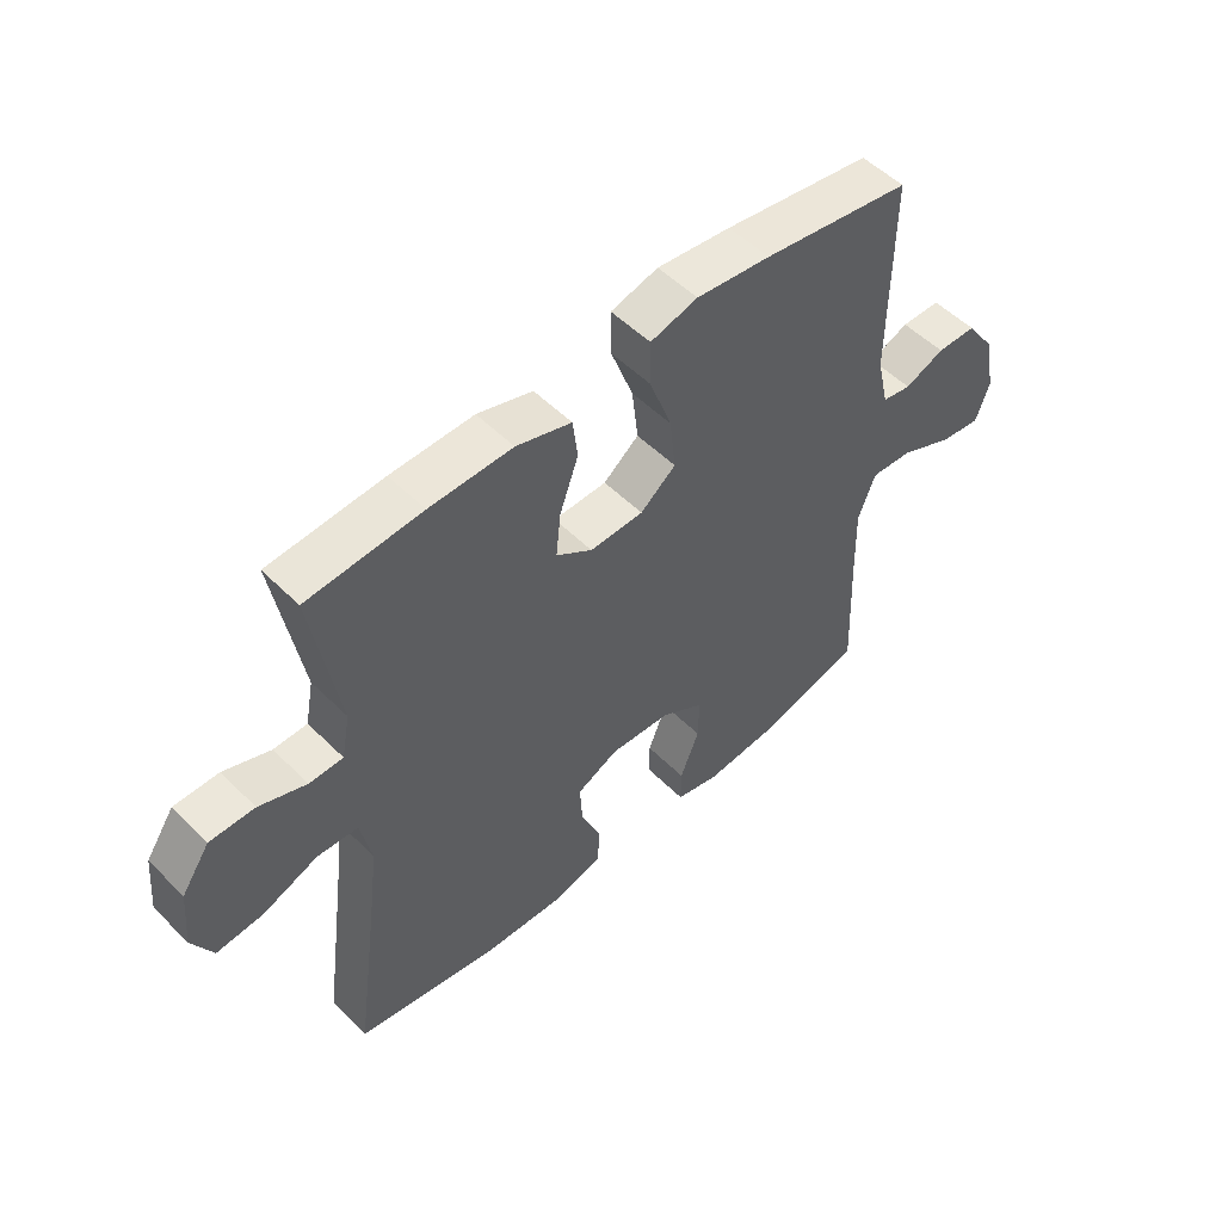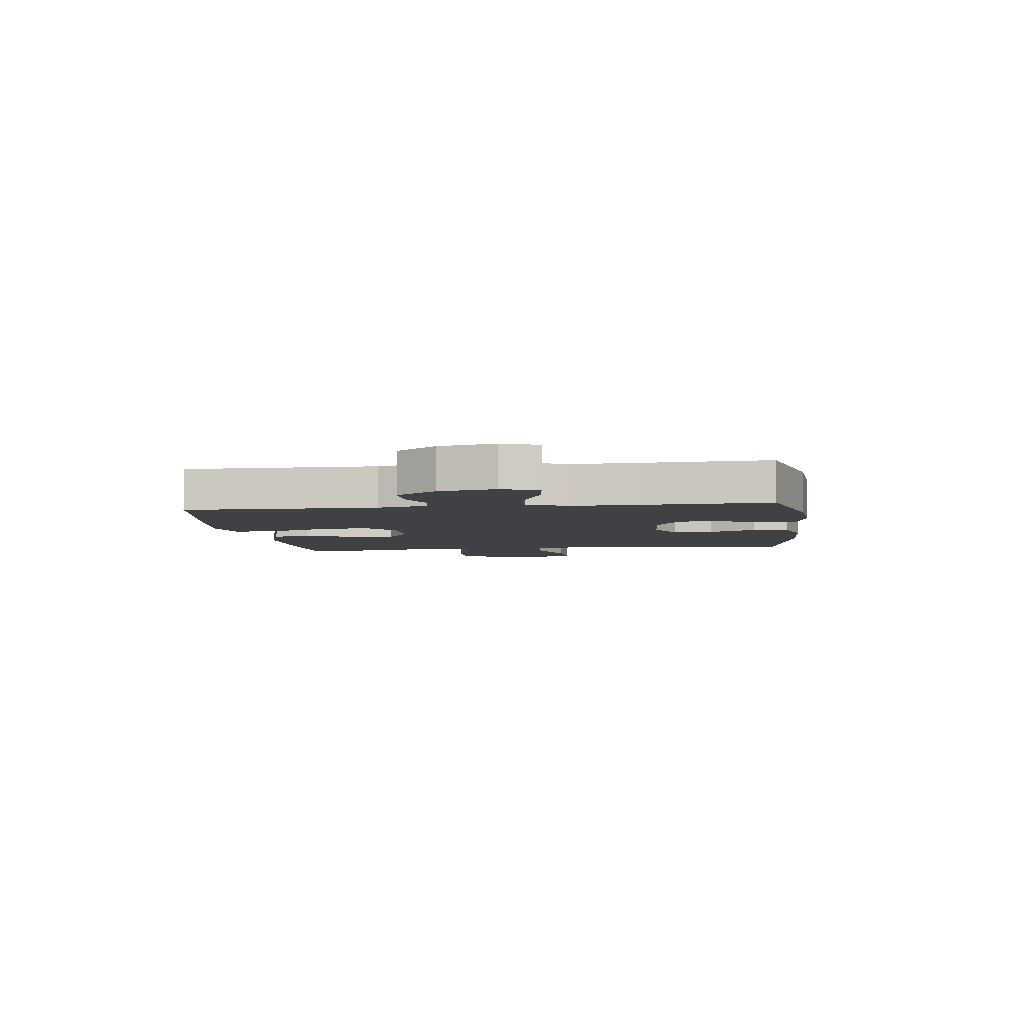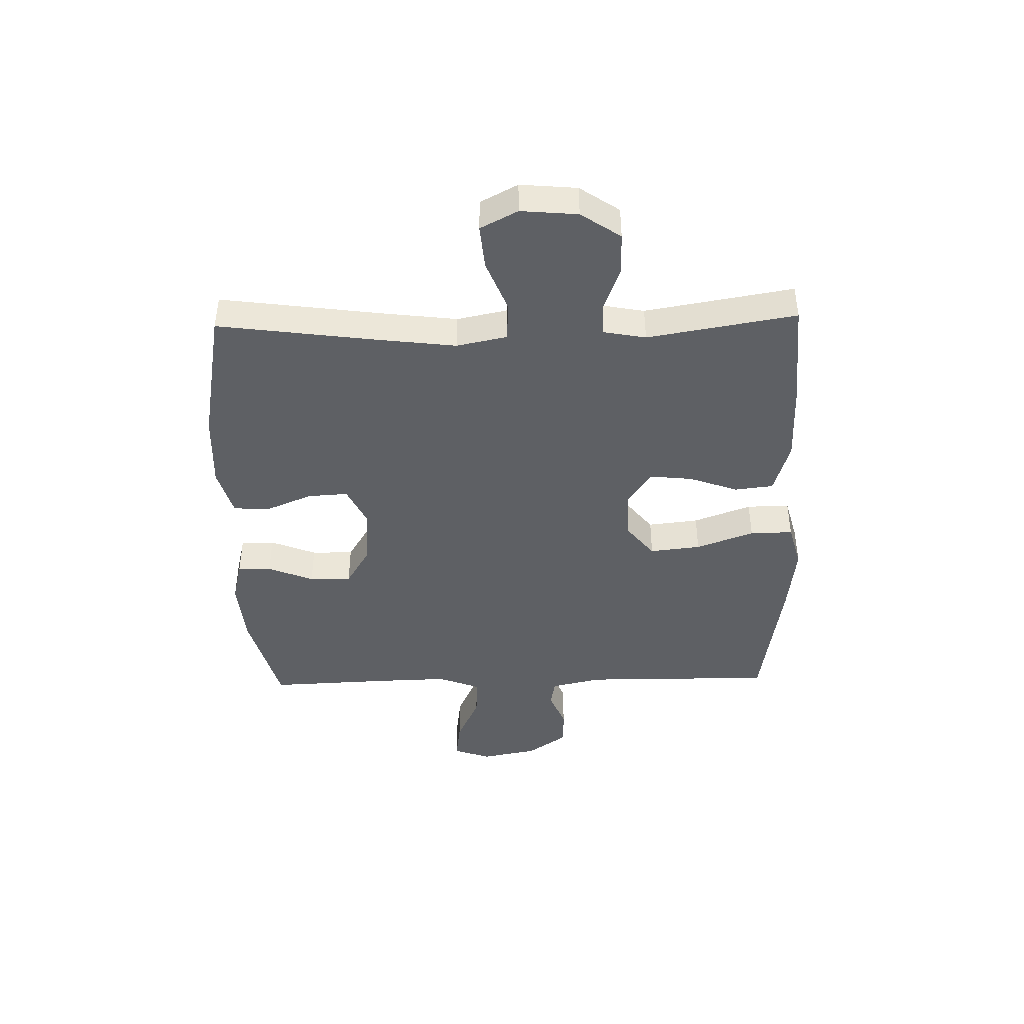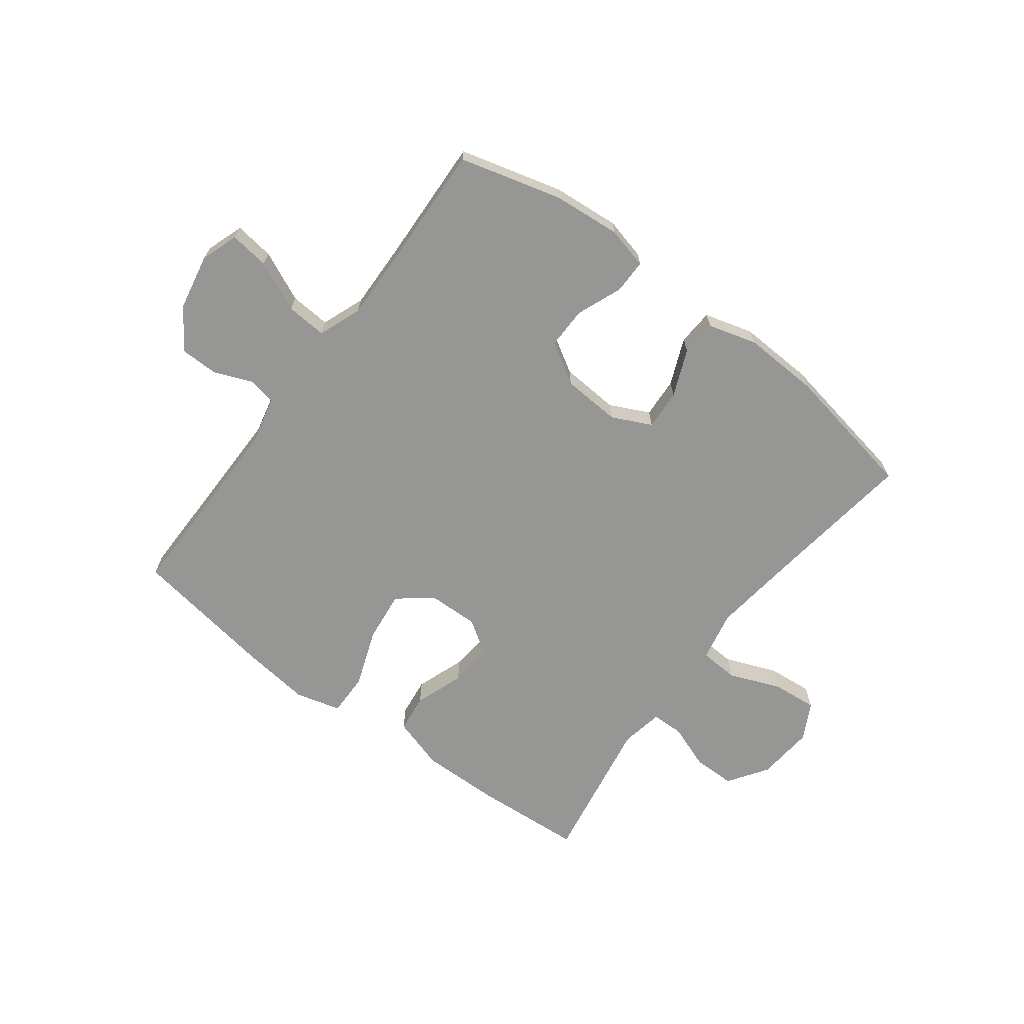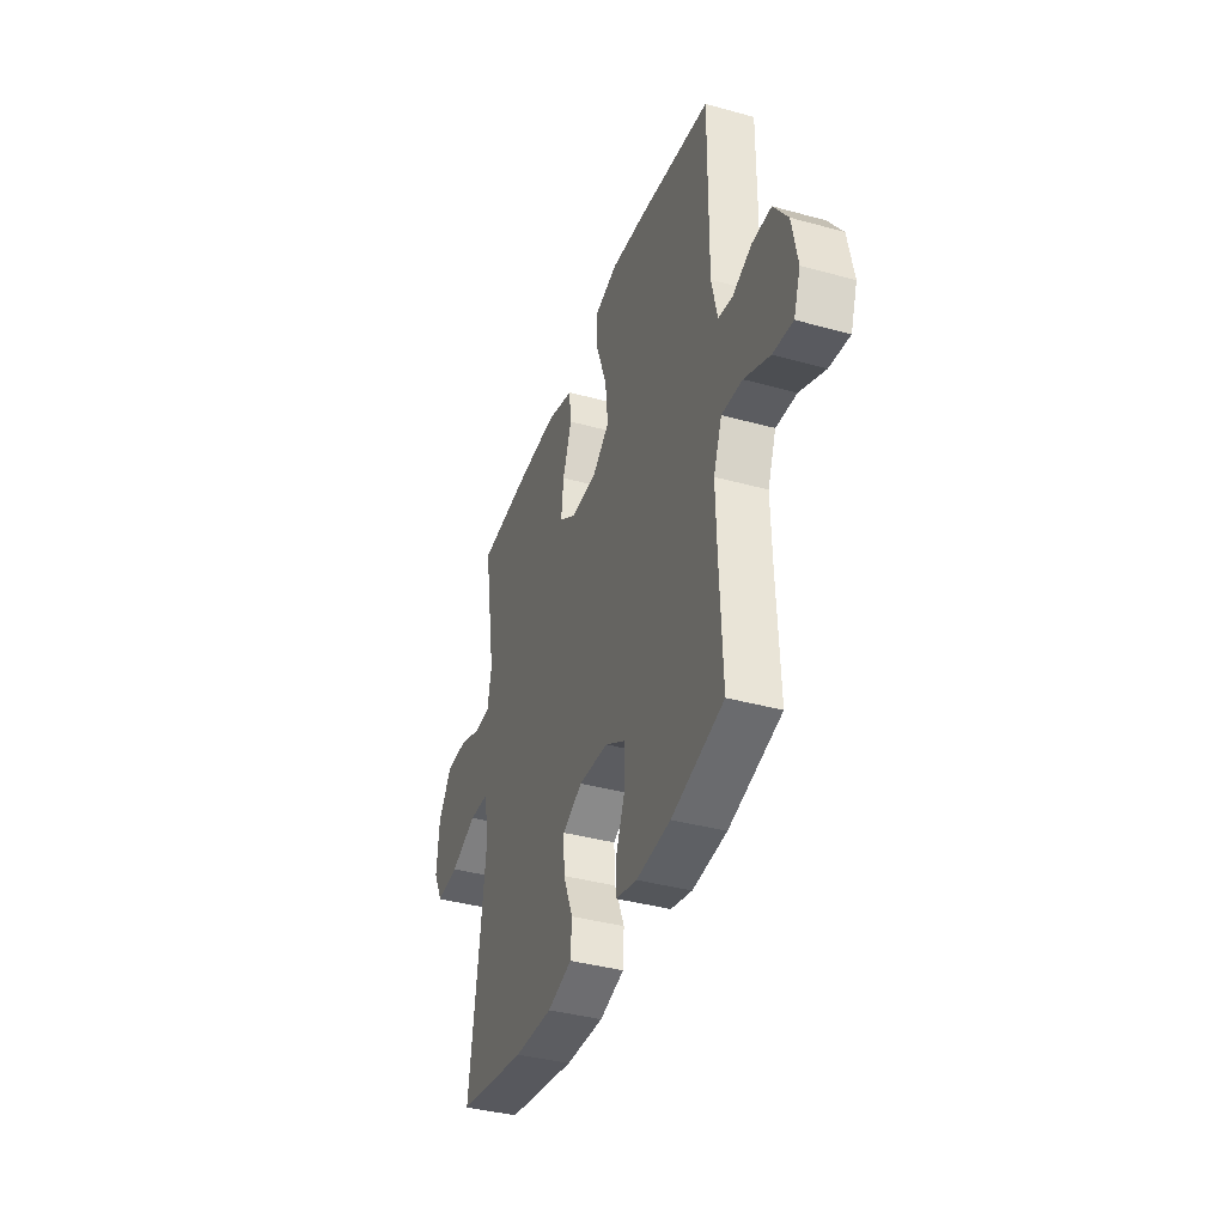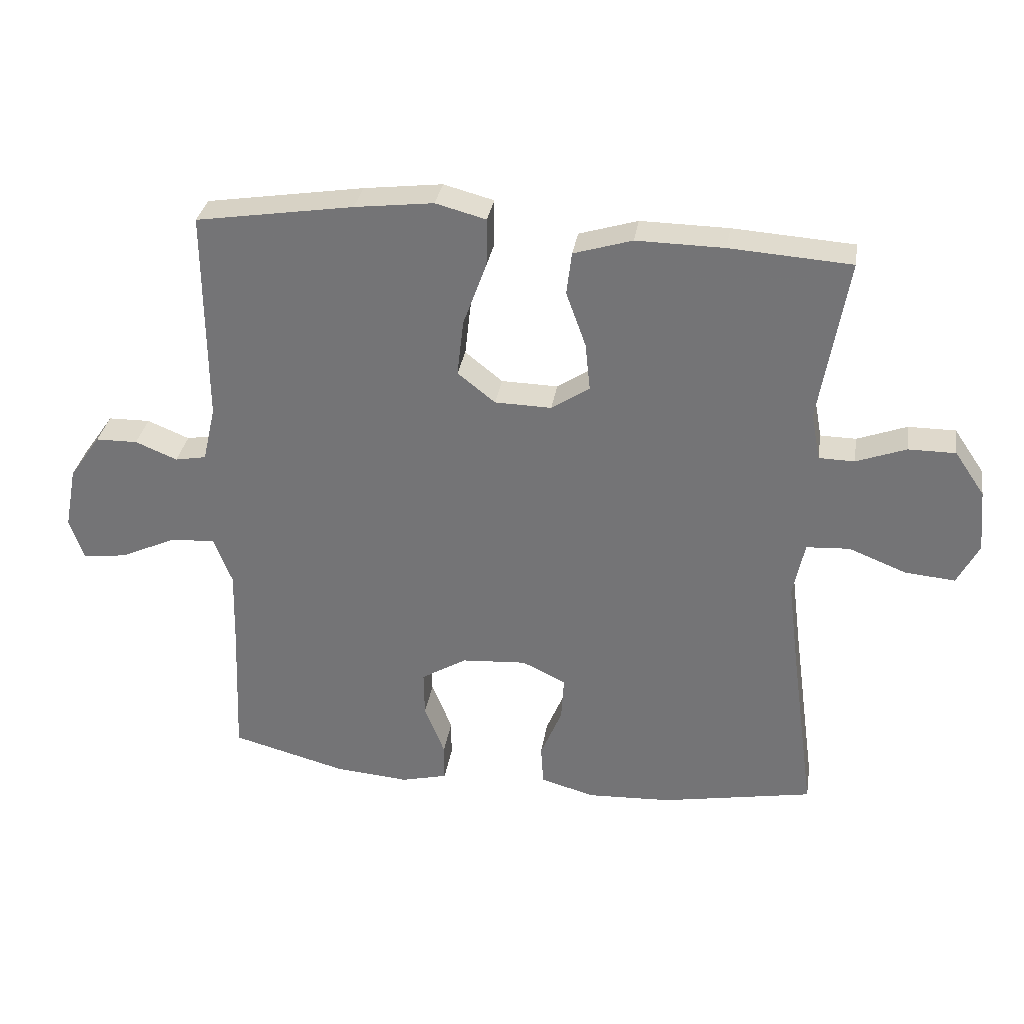
<metadata>
{"format":"obj","ext":"obj","renderer":"f3d","projection":"perspective","resolution":1024,"background":"white","views":[{"elev":52.3,"azim":-43.3,"up":"+Z"},{"elev":-5.3,"azim":97.3,"up":"+Y"},{"elev":-43.1,"azim":-88.6,"up":"+Y"},{"elev":-67.7,"azim":143.1,"up":"+Y"},{"elev":-38.8,"azim":70.9,"up":"+Z"},{"elev":32.3,"azim":-171.0,"up":"+Z"}]}
</metadata>
<code>
v 0.5 0.07 -0.5
v 0.321 0.07 -0.548
v 0.204 0.07 -0.558
v 0.131 0.07 -0.54
v 0.131 0.07 -0.481
v 0.163 0.07 -0.401
v 0.164 0.07 -0.328
v 0.093 0.07 -0.285
v -0.009 0.07 -0.278
v -0.078 0.07 -0.311
v -0.074 0.07 -0.381
v -0.04 0.07 -0.463
v -0.044 0.07 -0.526
v -0.129 0.07 -0.55
v -0.261 0.07 -0.544
v -0.5 0.07 -0.5
v -0.462 0.07 -0.222
v -0.445 0.07 -0.087
v -0.463 0.07 0.001
v -0.531 0.07 0.005
v -0.622 0.07 -0.031
v -0.7 0.07 -0.038
v -0.734 0.07 0.027
v -0.725 0.07 0.126
v -0.678 0.07 0.195
v -0.604 0.07 0.195
v -0.526 0.07 0.166
v -0.47 0.07 0.167
v -0.456 0.07 0.241
v -0.5 0.07 0.5
v -0.31 0.07 0.513
v -0.172 0.07 0.515
v -0.08 0.07 0.487
v -0.072 0.07 0.42
v -0.103 0.07 0.334
v -0.111 0.07 0.259
v -0.051 0.07 0.219
v 0.038 0.07 0.221
v 0.097 0.07 0.268
v 0.087 0.07 0.357
v 0.05 0.07 0.458
v 0.049 0.07 0.533
v 0.128 0.07 0.554
v 0.252 0.07 0.539
v 0.5 0.07 0.5
v 0.498 0.07 0.164
v 0.518 0.07 0.076
v 0.567 0.07 0.067
v 0.633 0.07 0.094
v 0.699 0.07 0.093
v 0.748 0.07 0.023
v 0.767 0.07 -0.076
v 0.744 0.07 -0.141
v 0.675 0.07 -0.132
v 0.588 0.07 -0.092
v 0.517 0.07 -0.087
v 0.488 0.07 -0.162
v 0.491 0.07 -0.282
v 0.5 0 -0.5
v 0.321 0 -0.548
v 0.204 0 -0.558
v 0.131 0 -0.54
v 0.131 0 -0.481
v 0.163 0 -0.401
v 0.164 0 -0.328
v 0.093 0 -0.285
v -0.009 0 -0.278
v -0.078 0 -0.311
v -0.074 0 -0.381
v -0.04 0 -0.463
v -0.044 0 -0.526
v -0.129 0 -0.55
v -0.261 0 -0.544
v -0.5 0 -0.5
v -0.462 0 -0.222
v -0.445 0 -0.087
v -0.463 0 0.001
v -0.531 0 0.005
v -0.622 0 -0.031
v -0.7 0 -0.038
v -0.734 0 0.027
v -0.725 0 0.126
v -0.678 0 0.195
v -0.604 0 0.195
v -0.526 0 0.166
v -0.47 0 0.167
v -0.456 0 0.241
v -0.5 0 0.5
v -0.31 0 0.513
v -0.172 0 0.515
v -0.08 0 0.487
v -0.072 0 0.42
v -0.103 0 0.334
v -0.111 0 0.259
v -0.051 0 0.219
v 0.038 0 0.221
v 0.097 0 0.268
v 0.087 0 0.357
v 0.05 0 0.458
v 0.049 0 0.533
v 0.128 0 0.554
v 0.252 0 0.539
v 0.5 0 0.5
v 0.498 0 0.164
v 0.518 0 0.076
v 0.567 0 0.067
v 0.633 0 0.094
v 0.699 0 0.093
v 0.748 0 0.023
v 0.767 0 -0.076
v 0.744 0 -0.141
v 0.675 0 -0.132
v 0.588 0 -0.092
v 0.517 0 -0.087
v 0.488 0 -0.162
v 0.491 0 -0.282
f 53 54 55
f 52 53 55
f 51 52 55
f 50 51 55
f 49 50 55
f 48 49 55
f 47 48 55 56
f 46 47 56 57
f 45 46 57
f 44 45 57
f 43 44 57
f 42 43 57
f 41 42 57
f 40 41 57
f 33 34 35
f 32 33 35
f 31 32 35
f 30 31 35
f 29 30 35
f 28 29 35 36
f 25 26 27
f 24 25 27
f 23 24 27
f 22 23 27
f 21 22 27
f 20 21 27
f 19 20 27 28
f 28 36 37
f 19 28 37
f 18 19 37
f 15 16 17
f 14 15 17
f 13 14 17
f 12 13 17
f 11 12 17
f 10 11 17 18
f 4 5 6
f 3 4 6
f 2 3 6
f 1 2 6
f 58 1 6
f 58 6 7
f 57 58 7
f 40 57 7
f 39 40 7
f 38 39 7 8
f 18 37 38
f 10 18 38
f 9 10 38
f 8 9 38
f 113 112 111
f 113 111 110
f 113 110 109
f 113 109 108
f 113 108 107
f 113 107 106
f 114 113 106 105
f 115 114 105 104
f 115 104 103
f 115 103 102
f 115 102 101
f 115 101 100
f 115 100 99
f 115 99 98
f 93 92 91
f 93 91 90
f 93 90 89
f 93 89 88
f 93 88 87
f 94 93 87 86
f 85 84 83
f 85 83 82
f 85 82 81
f 85 81 80
f 85 80 79
f 85 79 78
f 86 85 78 77
f 95 94 86
f 95 86 77
f 95 77 76
f 75 74 73
f 75 73 72
f 75 72 71
f 75 71 70
f 75 70 69
f 76 75 69 68
f 64 63 62
f 64 62 61
f 64 61 60
f 64 60 59
f 64 59 116
f 65 64 116
f 65 116 115
f 65 115 98
f 65 98 97
f 66 65 97 96
f 96 95 76
f 96 76 68
f 96 68 67
f 96 67 66
f 1 59 60 2
f 2 60 61 3
f 3 61 62 4
f 4 62 63 5
f 5 63 64 6
f 6 64 65 7
f 7 65 66 8
f 8 66 67 9
f 9 67 68 10
f 10 68 69 11
f 11 69 70 12
f 12 70 71 13
f 13 71 72 14
f 14 72 73 15
f 15 73 74 16
f 16 74 75 17
f 17 75 76 18
f 18 76 77 19
f 19 77 78 20
f 20 78 79 21
f 21 79 80 22
f 22 80 81 23
f 23 81 82 24
f 24 82 83 25
f 25 83 84 26
f 26 84 85 27
f 27 85 86 28
f 28 86 87 29
f 29 87 88 30
f 30 88 89 31
f 31 89 90 32
f 32 90 91 33
f 33 91 92 34
f 34 92 93 35
f 35 93 94 36
f 36 94 95 37
f 37 95 96 38
f 38 96 97 39
f 39 97 98 40
f 40 98 99 41
f 41 99 100 42
f 42 100 101 43
f 43 101 102 44
f 44 102 103 45
f 45 103 104 46
f 46 104 105 47
f 47 105 106 48
f 48 106 107 49
f 49 107 108 50
f 50 108 109 51
f 51 109 110 52
f 52 110 111 53
f 53 111 112 54
f 54 112 113 55
f 55 113 114 56
f 56 114 115 57
f 57 115 116 58
f 58 116 59 1

</code>
